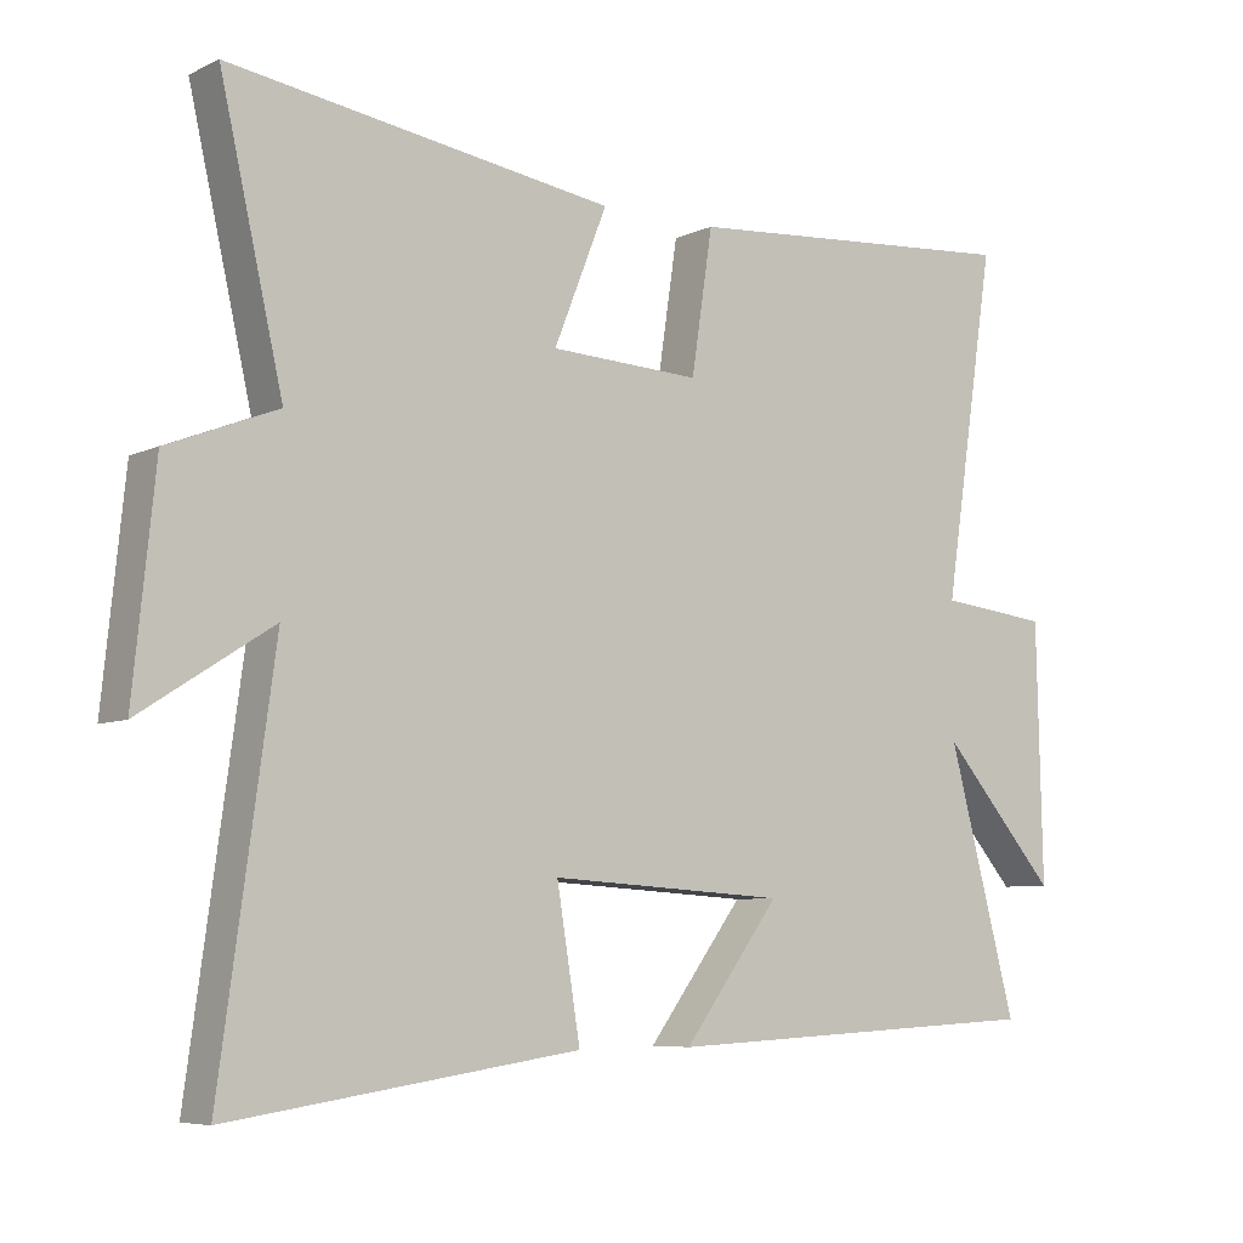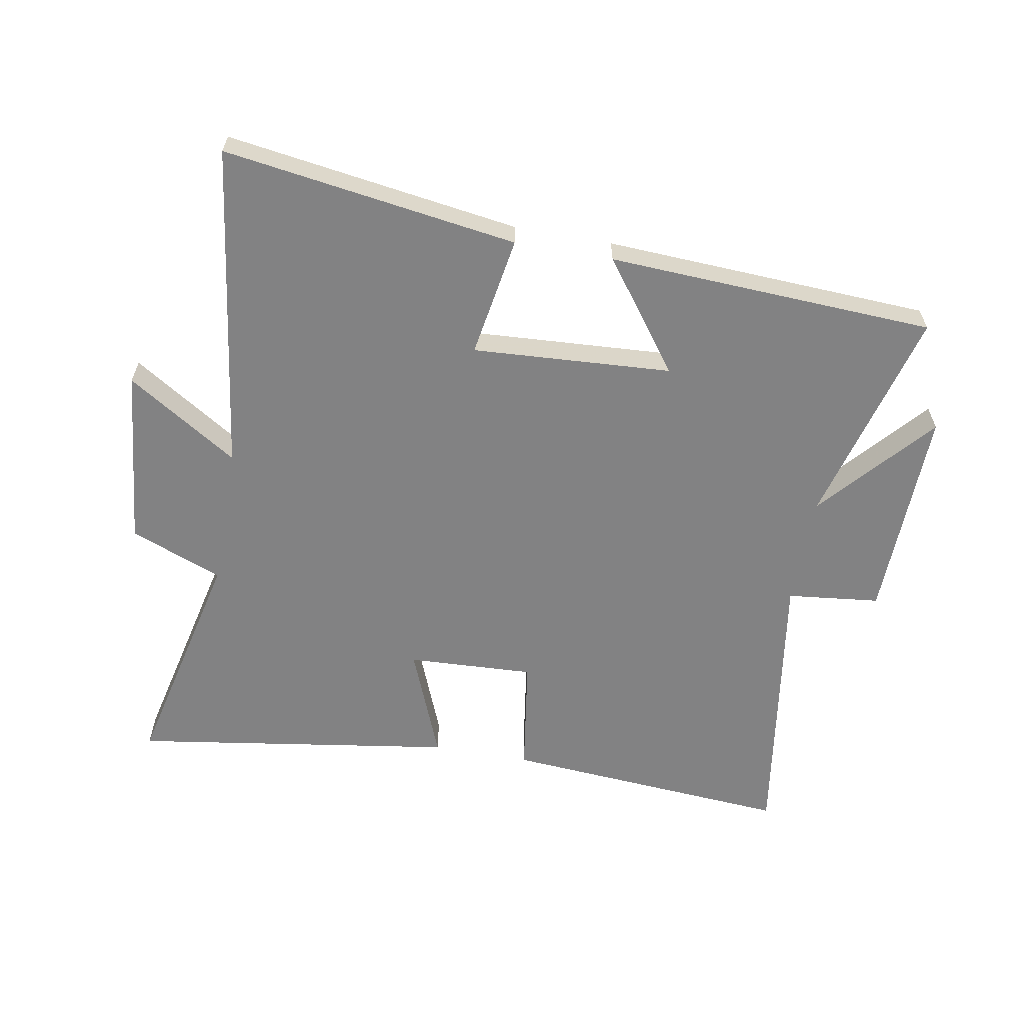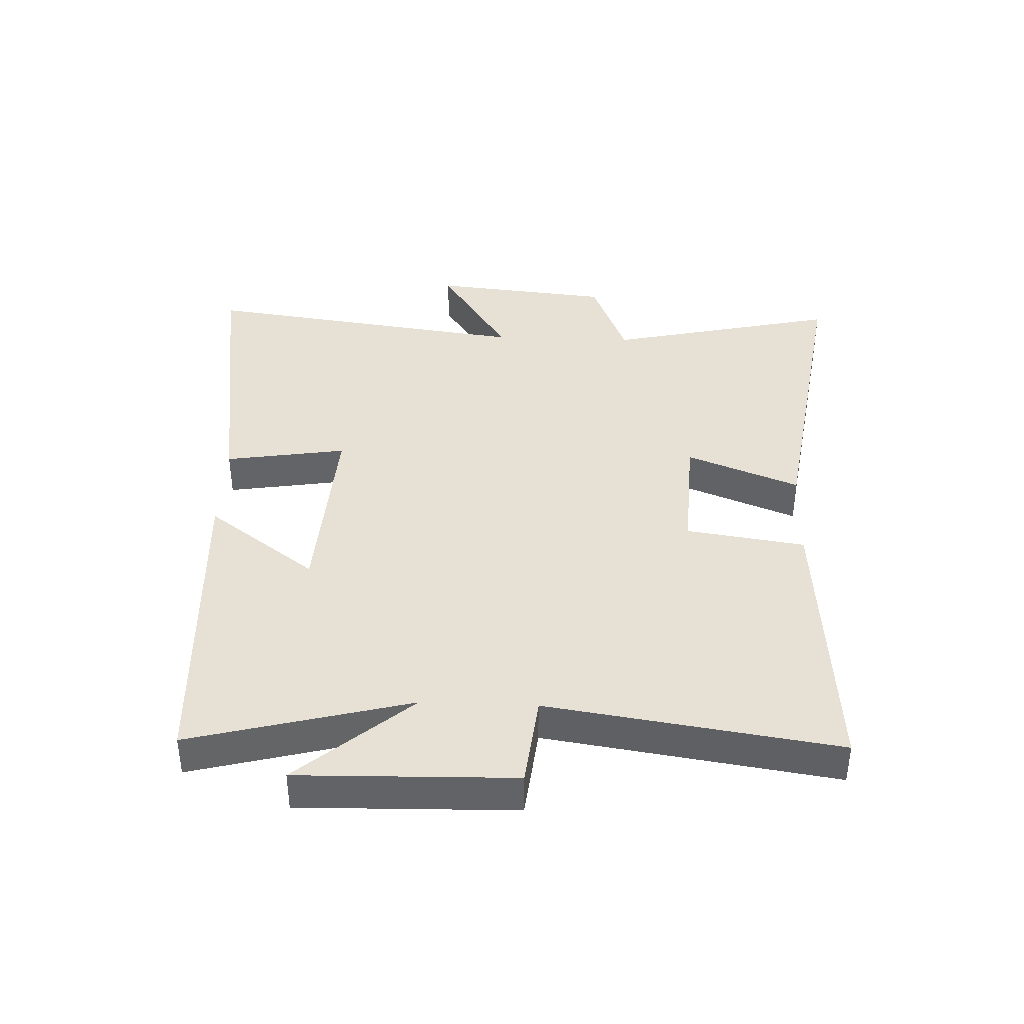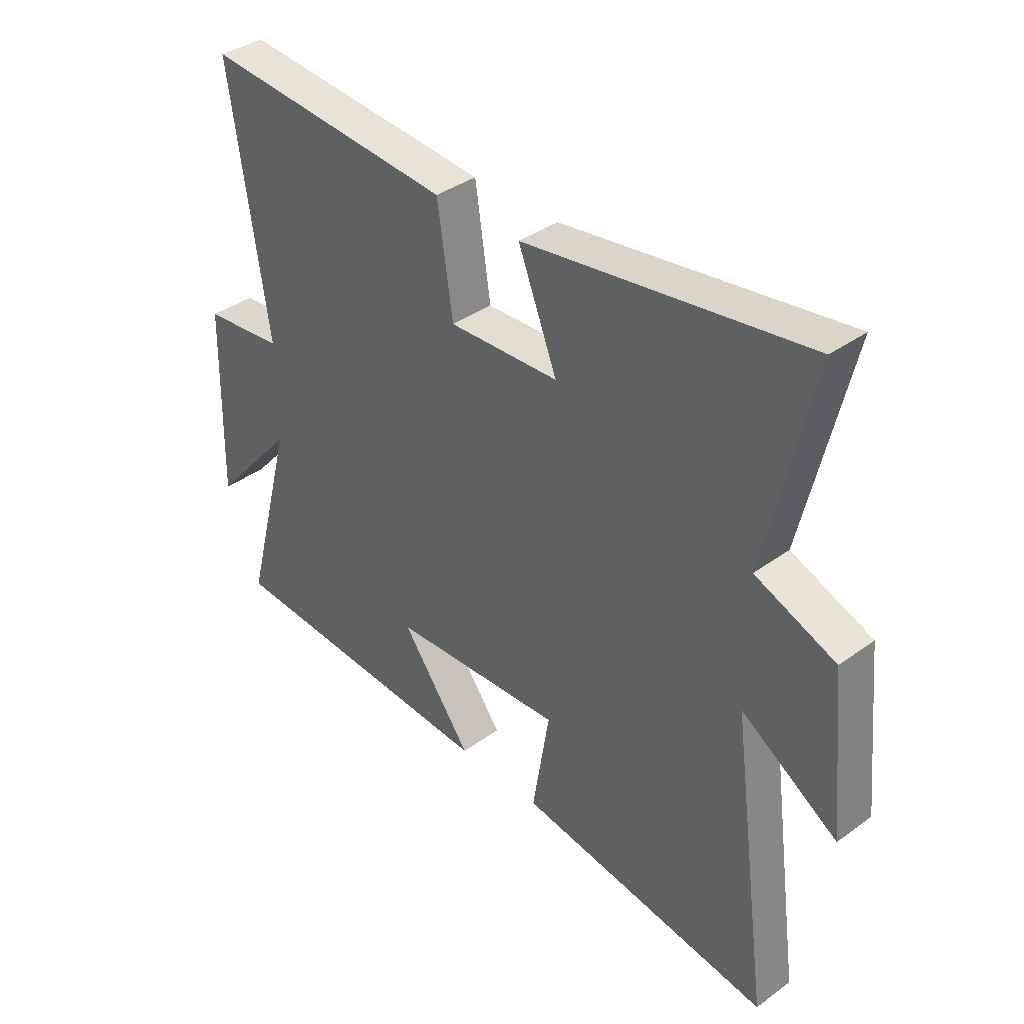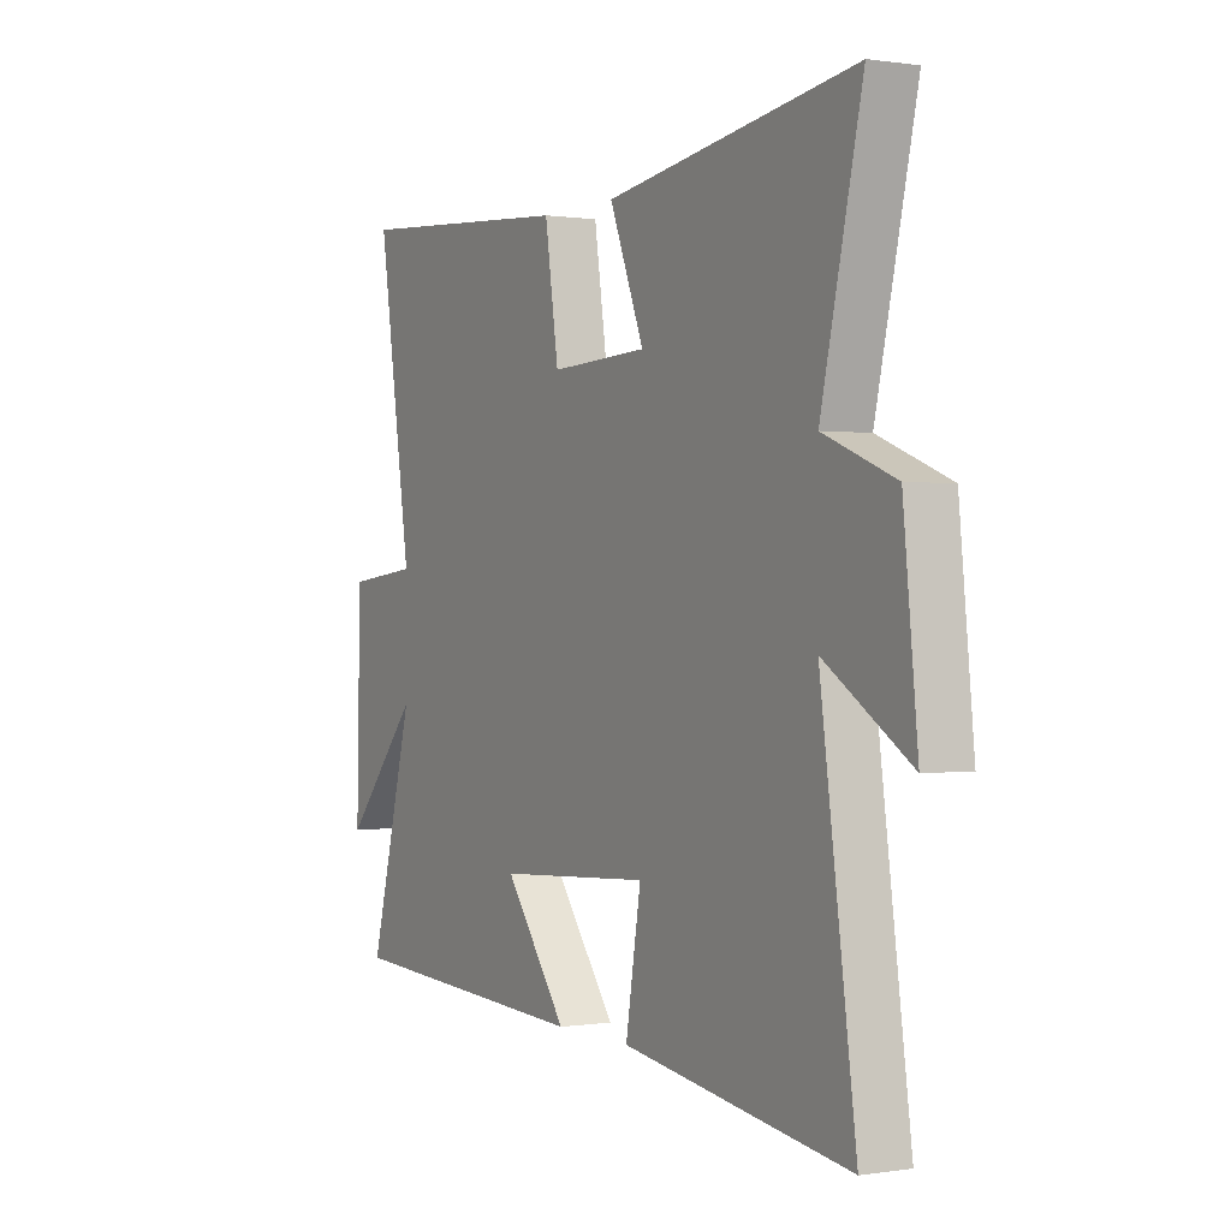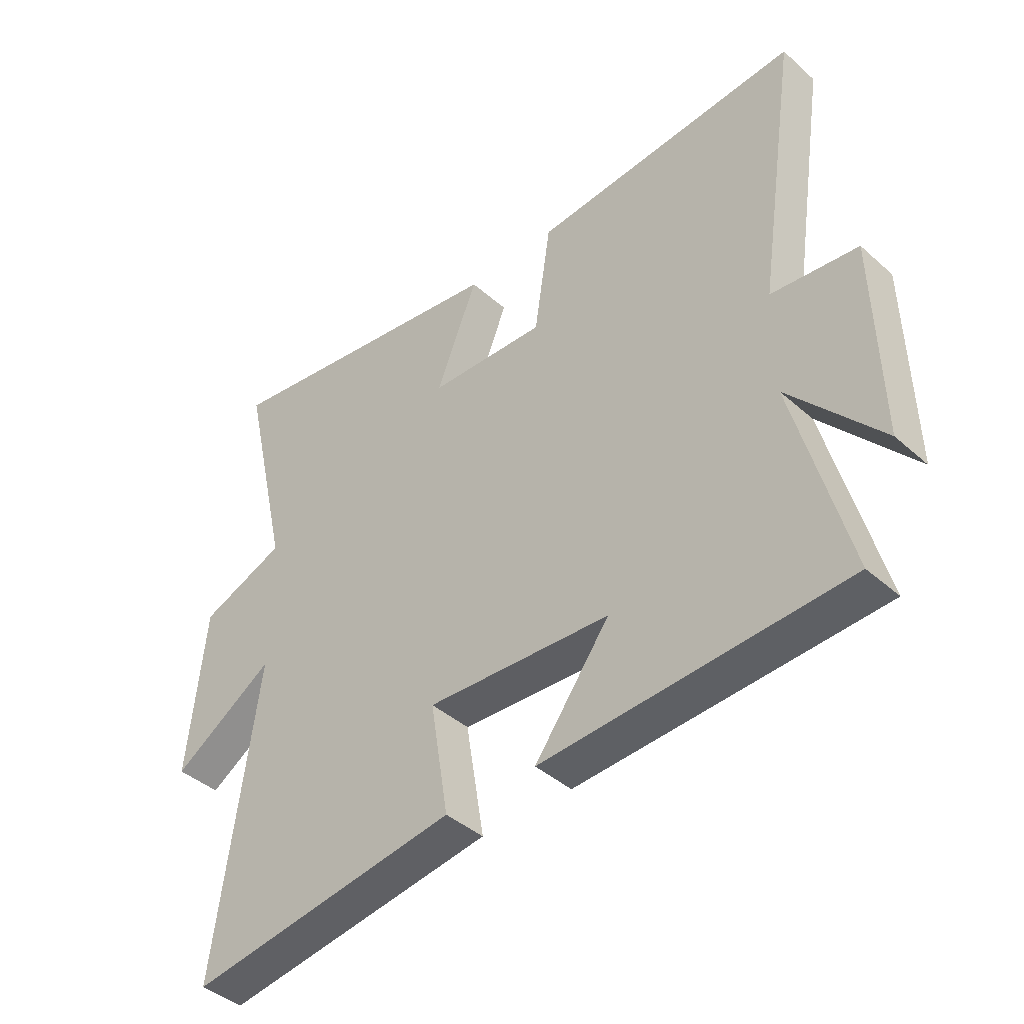
<metadata>
{"format":"obj","ext":"obj","renderer":"f3d","projection":"perspective","resolution":1024,"background":"white","views":[{"elev":-6.7,"azim":143.1,"up":"+Z"},{"elev":-60.9,"azim":169.8,"up":"+Y"},{"elev":39.1,"azim":-87.8,"up":"+Y"},{"elev":37.7,"azim":47.2,"up":"+Z"},{"elev":0.4,"azim":60.1,"up":"+Z"},{"elev":-41.6,"azim":-136.8,"up":"+Z"}]}
</metadata>
<code>
v -0.571 0.07 0.535
v -0.101 0.07 0.5
v -0.072 0.07 0.307
v 0.134 0.07 0.317
v 0.061 0.07 0.5
v 0.586 0.07 0.58
v 0.5 0.07 0.203
v 0.65 0.07 0.144
v 0.68 0.07 -0.148
v 0.5 0.07 -0.033
v 0.574 0.07 -0.569
v 0.097 0.07 -0.5
v 0.129 0.07 -0.303
v -0.195 0.07 -0.323
v -0.063 0.07 -0.5
v -0.594 0.07 -0.474
v -0.5 0.07 -0.118
v -0.659 0.07 -0.301
v -0.651 0.07 0.049
v -0.5 0.07 0.066
v -0.571 0 0.535
v -0.101 0 0.5
v -0.072 0 0.307
v 0.134 0 0.317
v 0.061 0 0.5
v 0.586 0 0.58
v 0.5 0 0.203
v 0.65 0 0.144
v 0.68 0 -0.148
v 0.5 0 -0.033
v 0.574 0 -0.569
v 0.097 0 -0.5
v 0.129 0 -0.303
v -0.195 0 -0.323
v -0.063 0 -0.5
v -0.594 0 -0.474
v -0.5 0 -0.118
v -0.659 0 -0.301
v -0.651 0 0.049
v -0.5 0 0.066
f 17 18 19 20
f 14 15 16 17
f 13 14 17 20
f 10 11 12 13
f 10 13 20 1
f 7 8 9 10
f 4 5 6 7
f 3 4 7 10
f 1 2 3
f 1 3 10
f 40 39 38 37
f 37 36 35 34
f 40 37 34 33
f 33 32 31 30
f 21 40 33 30
f 30 29 28 27
f 27 26 25 24
f 30 27 24 23
f 23 22 21
f 30 23 21
f 1 21 22 2
f 2 22 23 3
f 3 23 24 4
f 4 24 25 5
f 5 25 26 6
f 6 26 27 7
f 7 27 28 8
f 8 28 29 9
f 9 29 30 10
f 10 30 31 11
f 11 31 32 12
f 12 32 33 13
f 13 33 34 14
f 14 34 35 15
f 15 35 36 16
f 16 36 37 17
f 17 37 38 18
f 18 38 39 19
f 19 39 40 20
f 20 40 21 1

</code>
